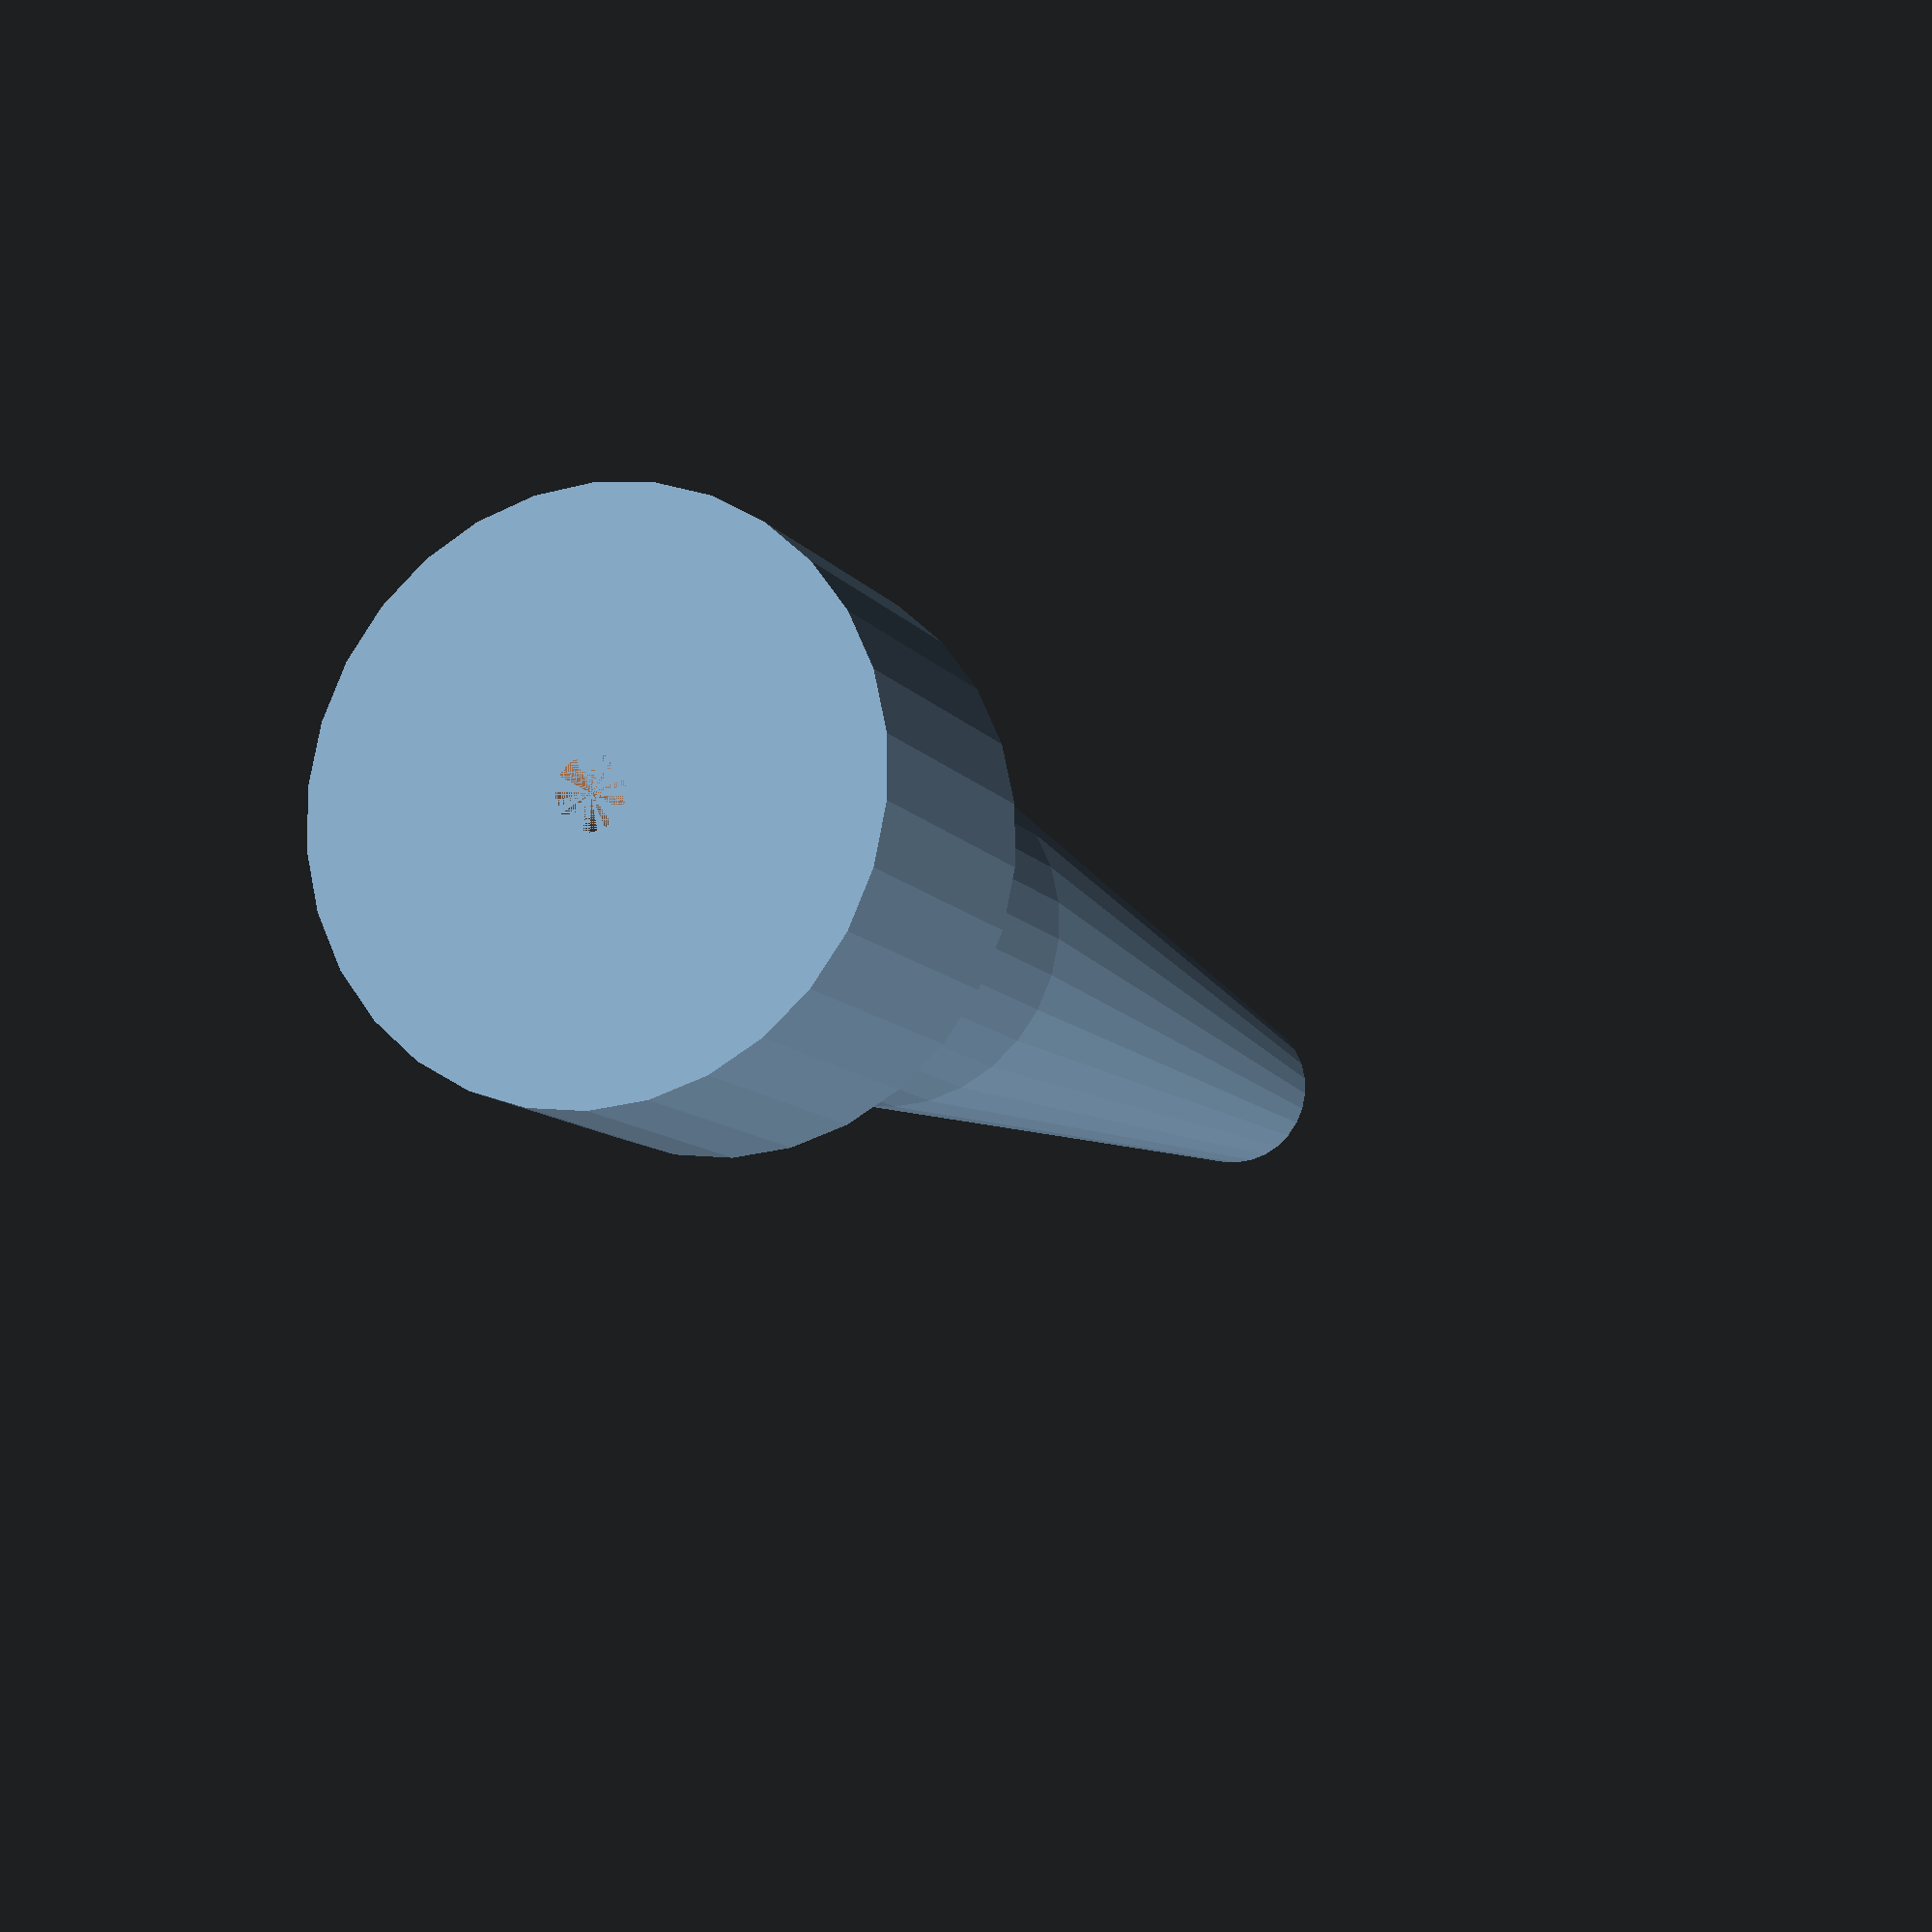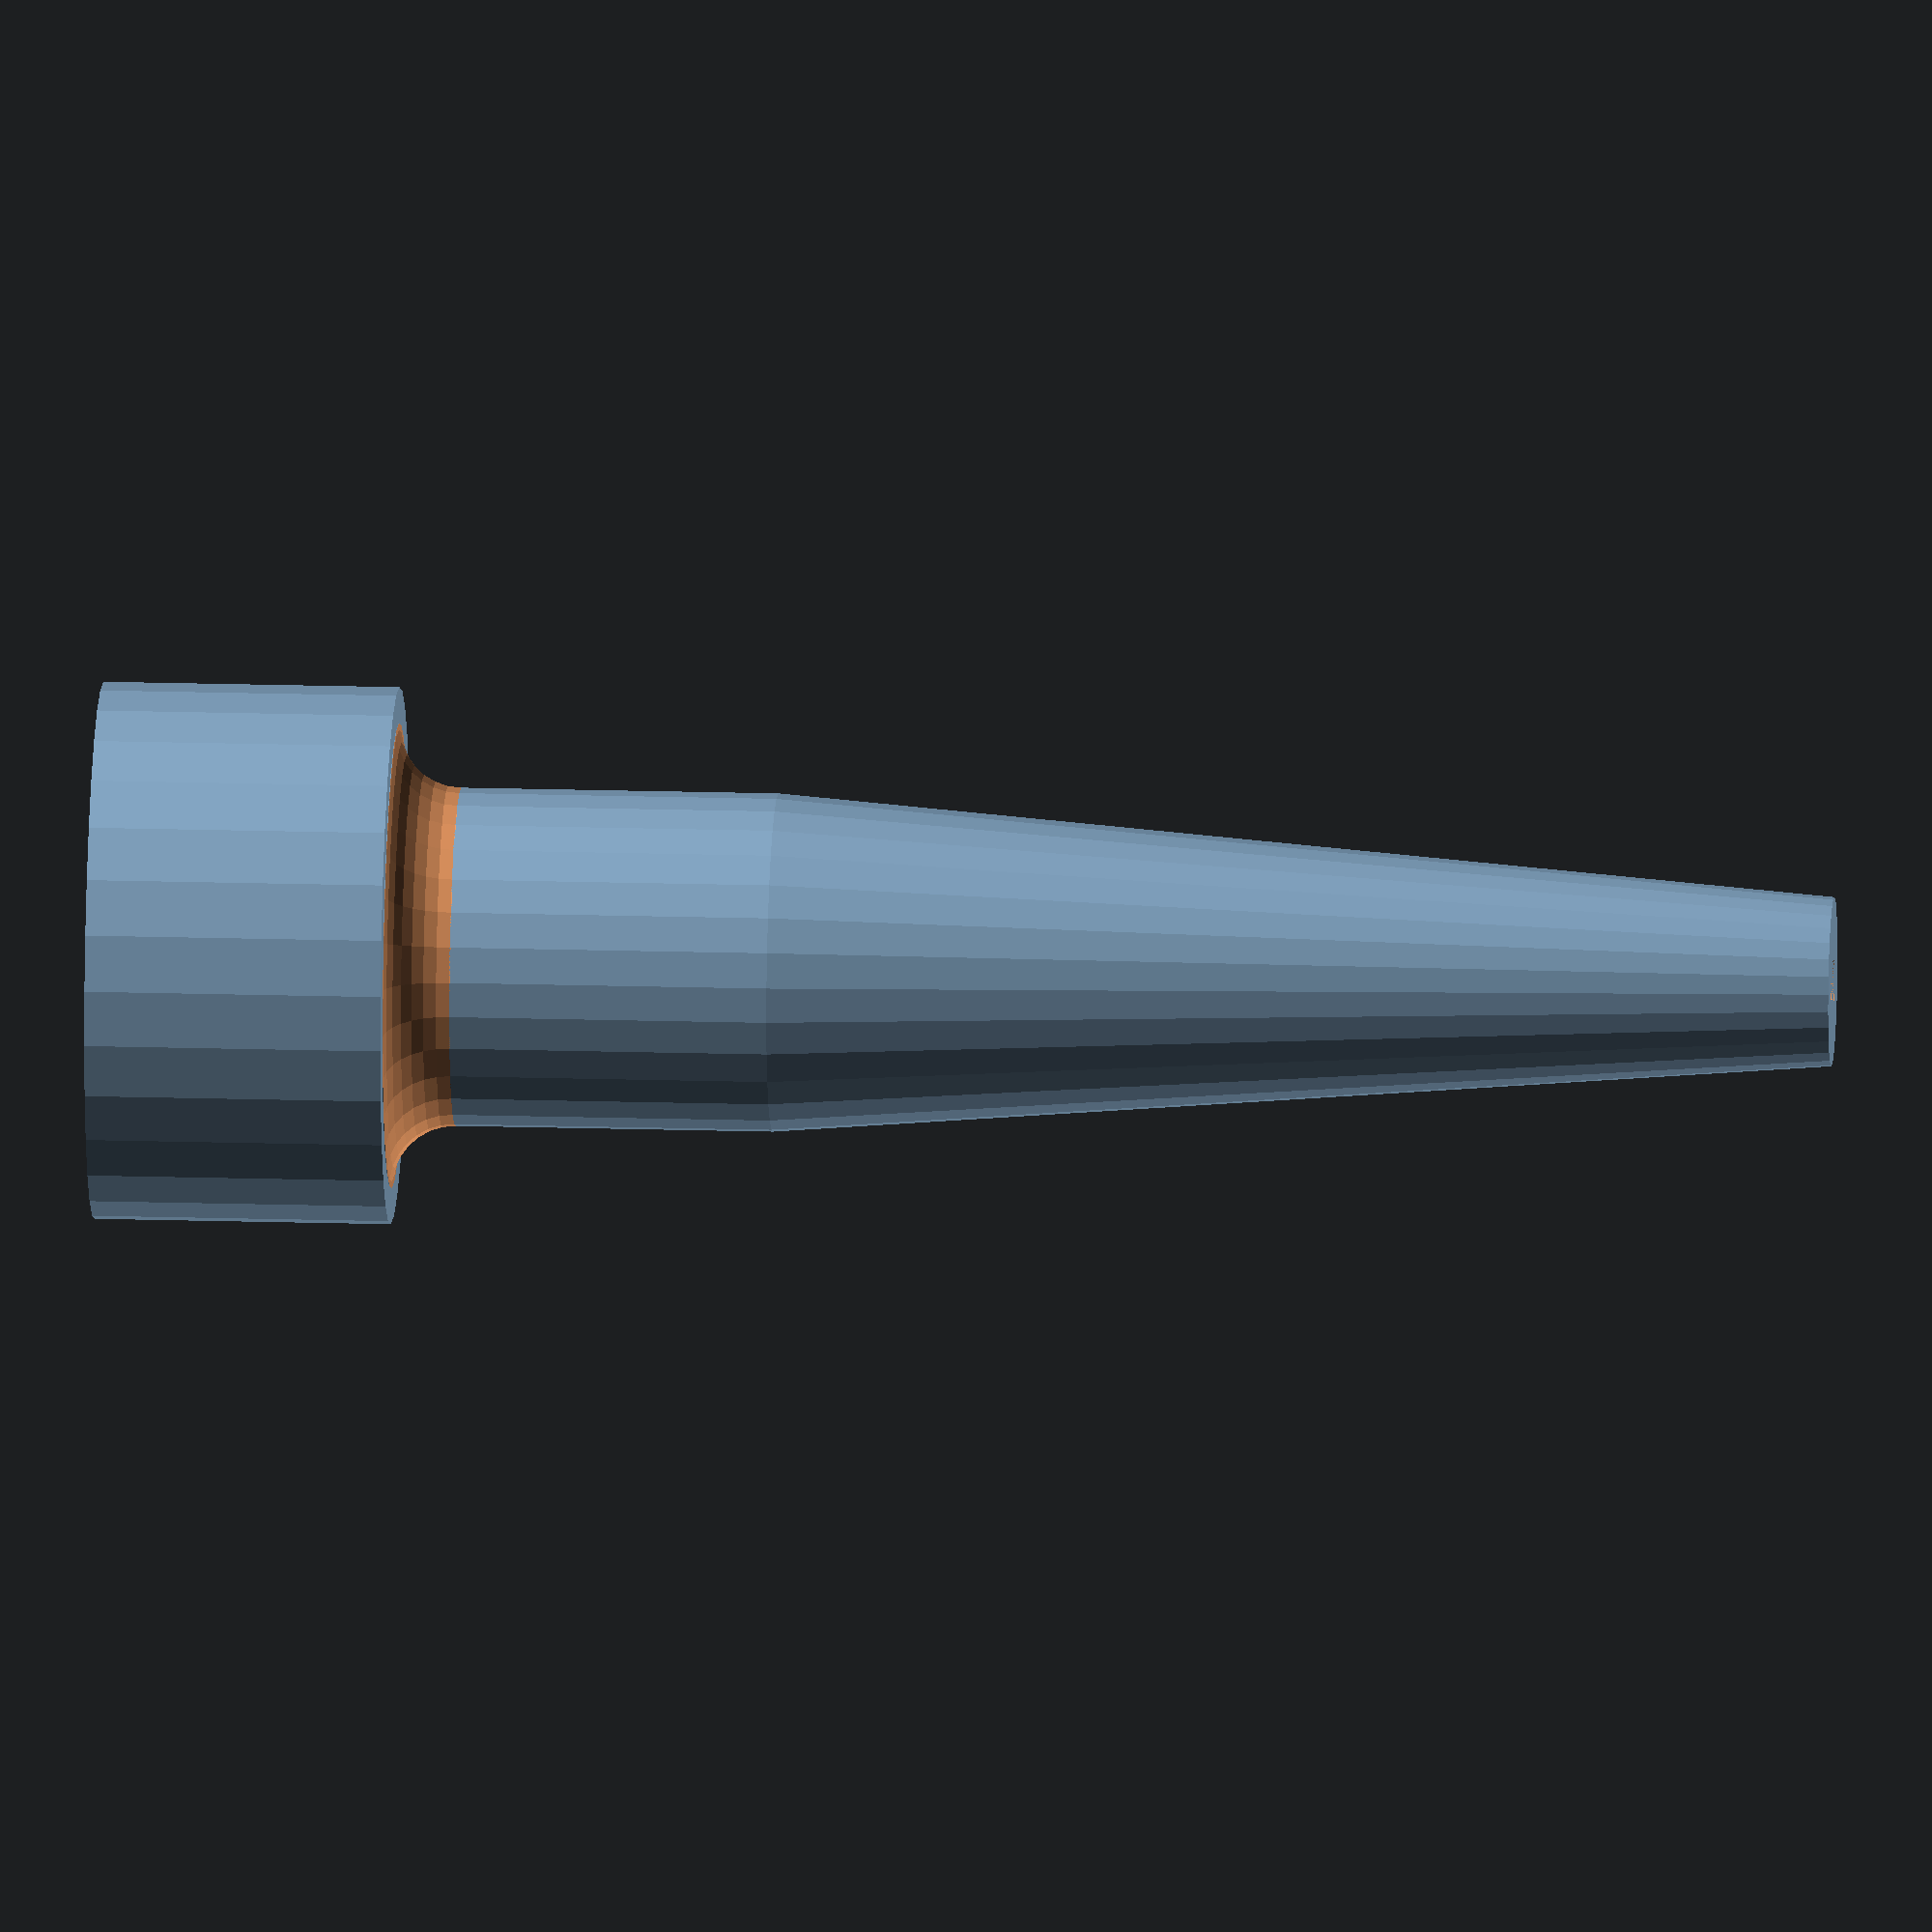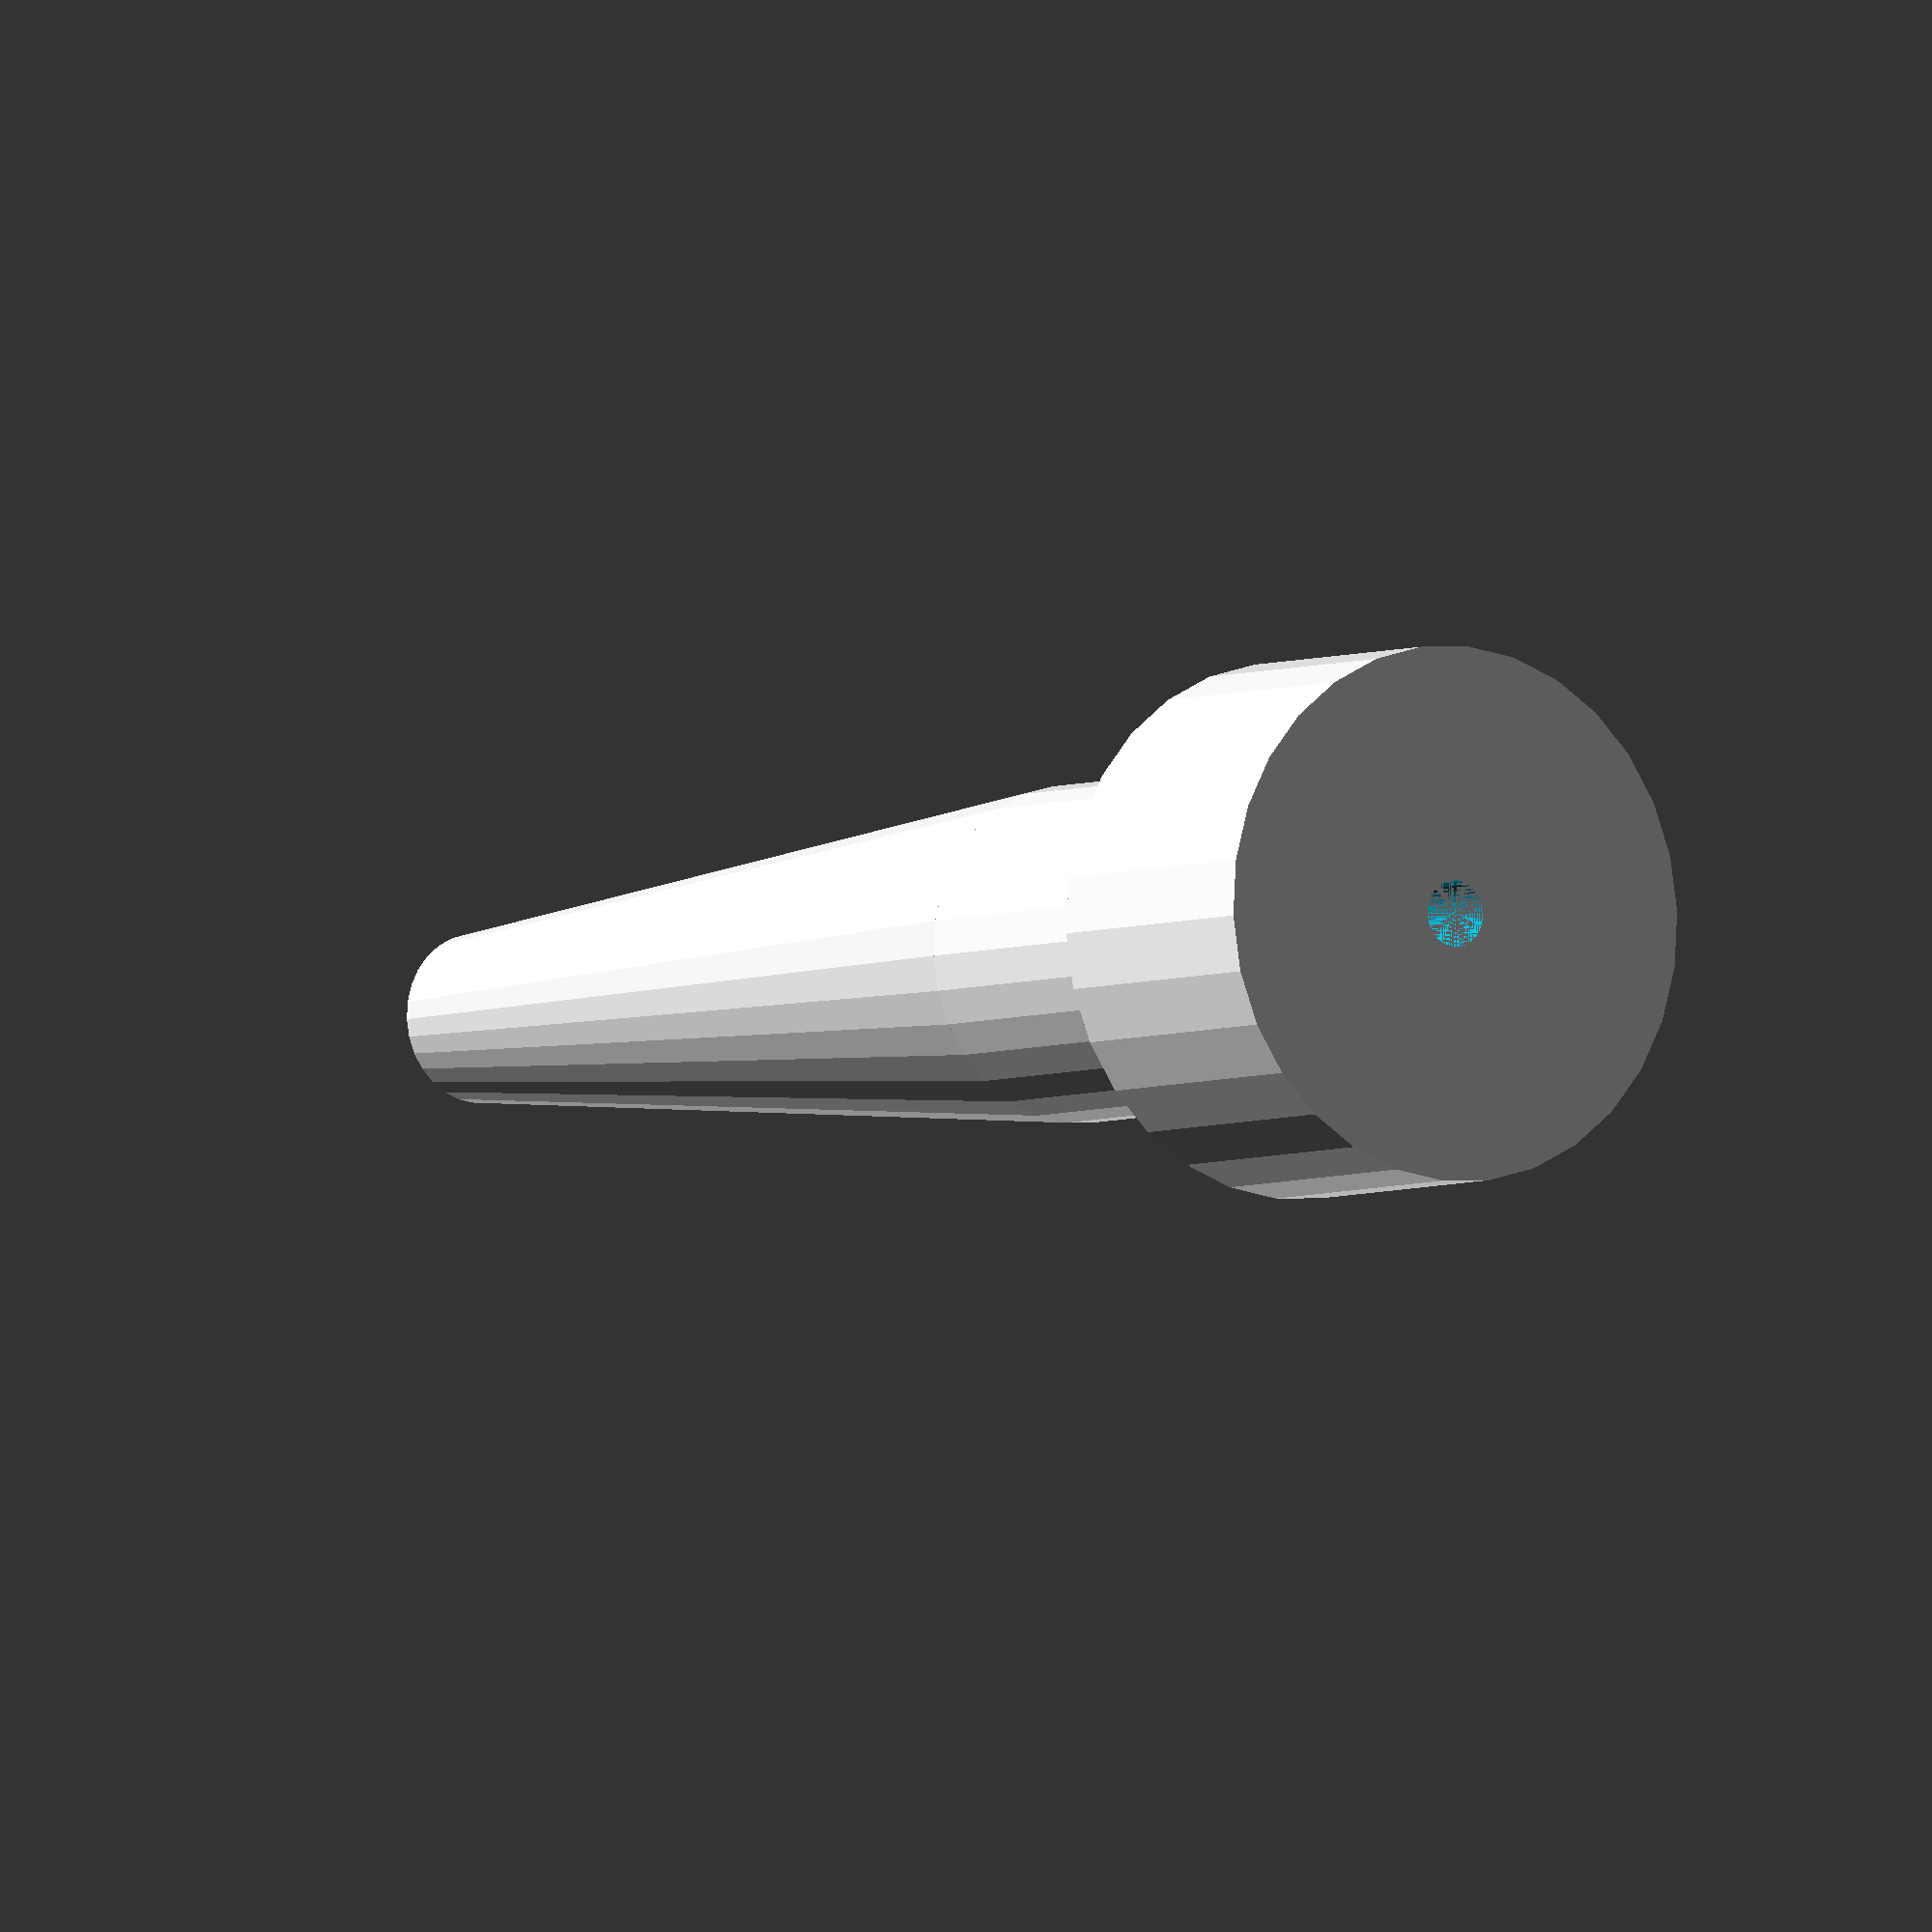
<openscad>
// 3D model for a cone to release a Wichard quick release snap shackle
// See http://marine.wichard.com/rubrique-Quick_release_snap_shackles-0202040300000000-ME.html
// Make two cones per snap shackle.
// Author: Philip B Chase, <philipbchase@gmail.com>
/* This design is meant to be assembled on the a 1/16" stainless steel wire rope that passes through the release gate of the snap shackle. The narrow tip of each cone faces the shackle. Each cone is also threaded through a ball to provide a handle.  When pulled the ball pulls the opposie cone into the release gate to open the snap shackle.
*/
/* License: To the extent possible under law, Philip B Chase has waived all copyright and related or neighboring rights to 3D model for a cone to release a Wichard quick release snap shackle. This work is published from: United States.  See: http://creativecommons.org/publicdomain/zero/1.0/
*/

// The dimensions of the base cylinder
base_h = 7;
base_r = 12.7/2;

// The dimensions of the second cylinder and its fillet
mid_h = 9;
// For model 2674, use mid_r = 7/2
// For model 2776, use mid_r = 8/2
mid_r = 8/2;
mid_fillet_r = 1.5;

// The dimensions of the cone
top_h = 25;
top_r1 = mid_r;
top_r2 = 4/2;

// The dimensions of the bore tha passes through the entire stack of cylinders and cones
bore_r = 1/16 * 25.4/2;
bore_h = base_h + mid_h + top_h;

// set the facet number high (40-60) for final generation
$fn = 30;

difference() {
    union() {  // stack a series of cylinders from z=0 going up.
        // start with a squat cylinder, A
        cylinder(h = base_h, r1 = base_r, r2 = base_r);

        // add a smaller diameter cylinder, B
        translate([0,0,base_h])
            cylinder(h = mid_h, r1 = mid_r, r2 = mid_r);

        // Add a crude fillet, C, between A and B
        translate([0,0,base_h])
            fillet(mid_r, mid_fillet_r);

        // Add a cone, D
        translate([0,0,base_h+mid_h])
            cylinder(h = top_h, r1 = top_r1, r2 = top_r2, center = true/false);

    }
    // subtract the center bore
    cylinder(h = bore_h, r1 = bore_r, r2 = bore_r);
}

module fillet(r1, r2){
    // r1 is radius of the cylinder whose base needs a fillet around it.
    // r2 is the radius of that fillet.
    //$fn=30;
    difference() {
        cylinder(r=r1 + r2, h=r2);
        translate([0,0,r2])
            rotate_extrude(convexity = 10)
                translate([r1 + r2, 0, 0])
                    circle(r = r2);
    }
}
</openscad>
<views>
elev=10.3 azim=270.2 roll=201.2 proj=p view=solid
elev=161.1 azim=358.0 roll=266.8 proj=o view=solid
elev=184.2 azim=314.8 roll=34.3 proj=o view=solid
</views>
